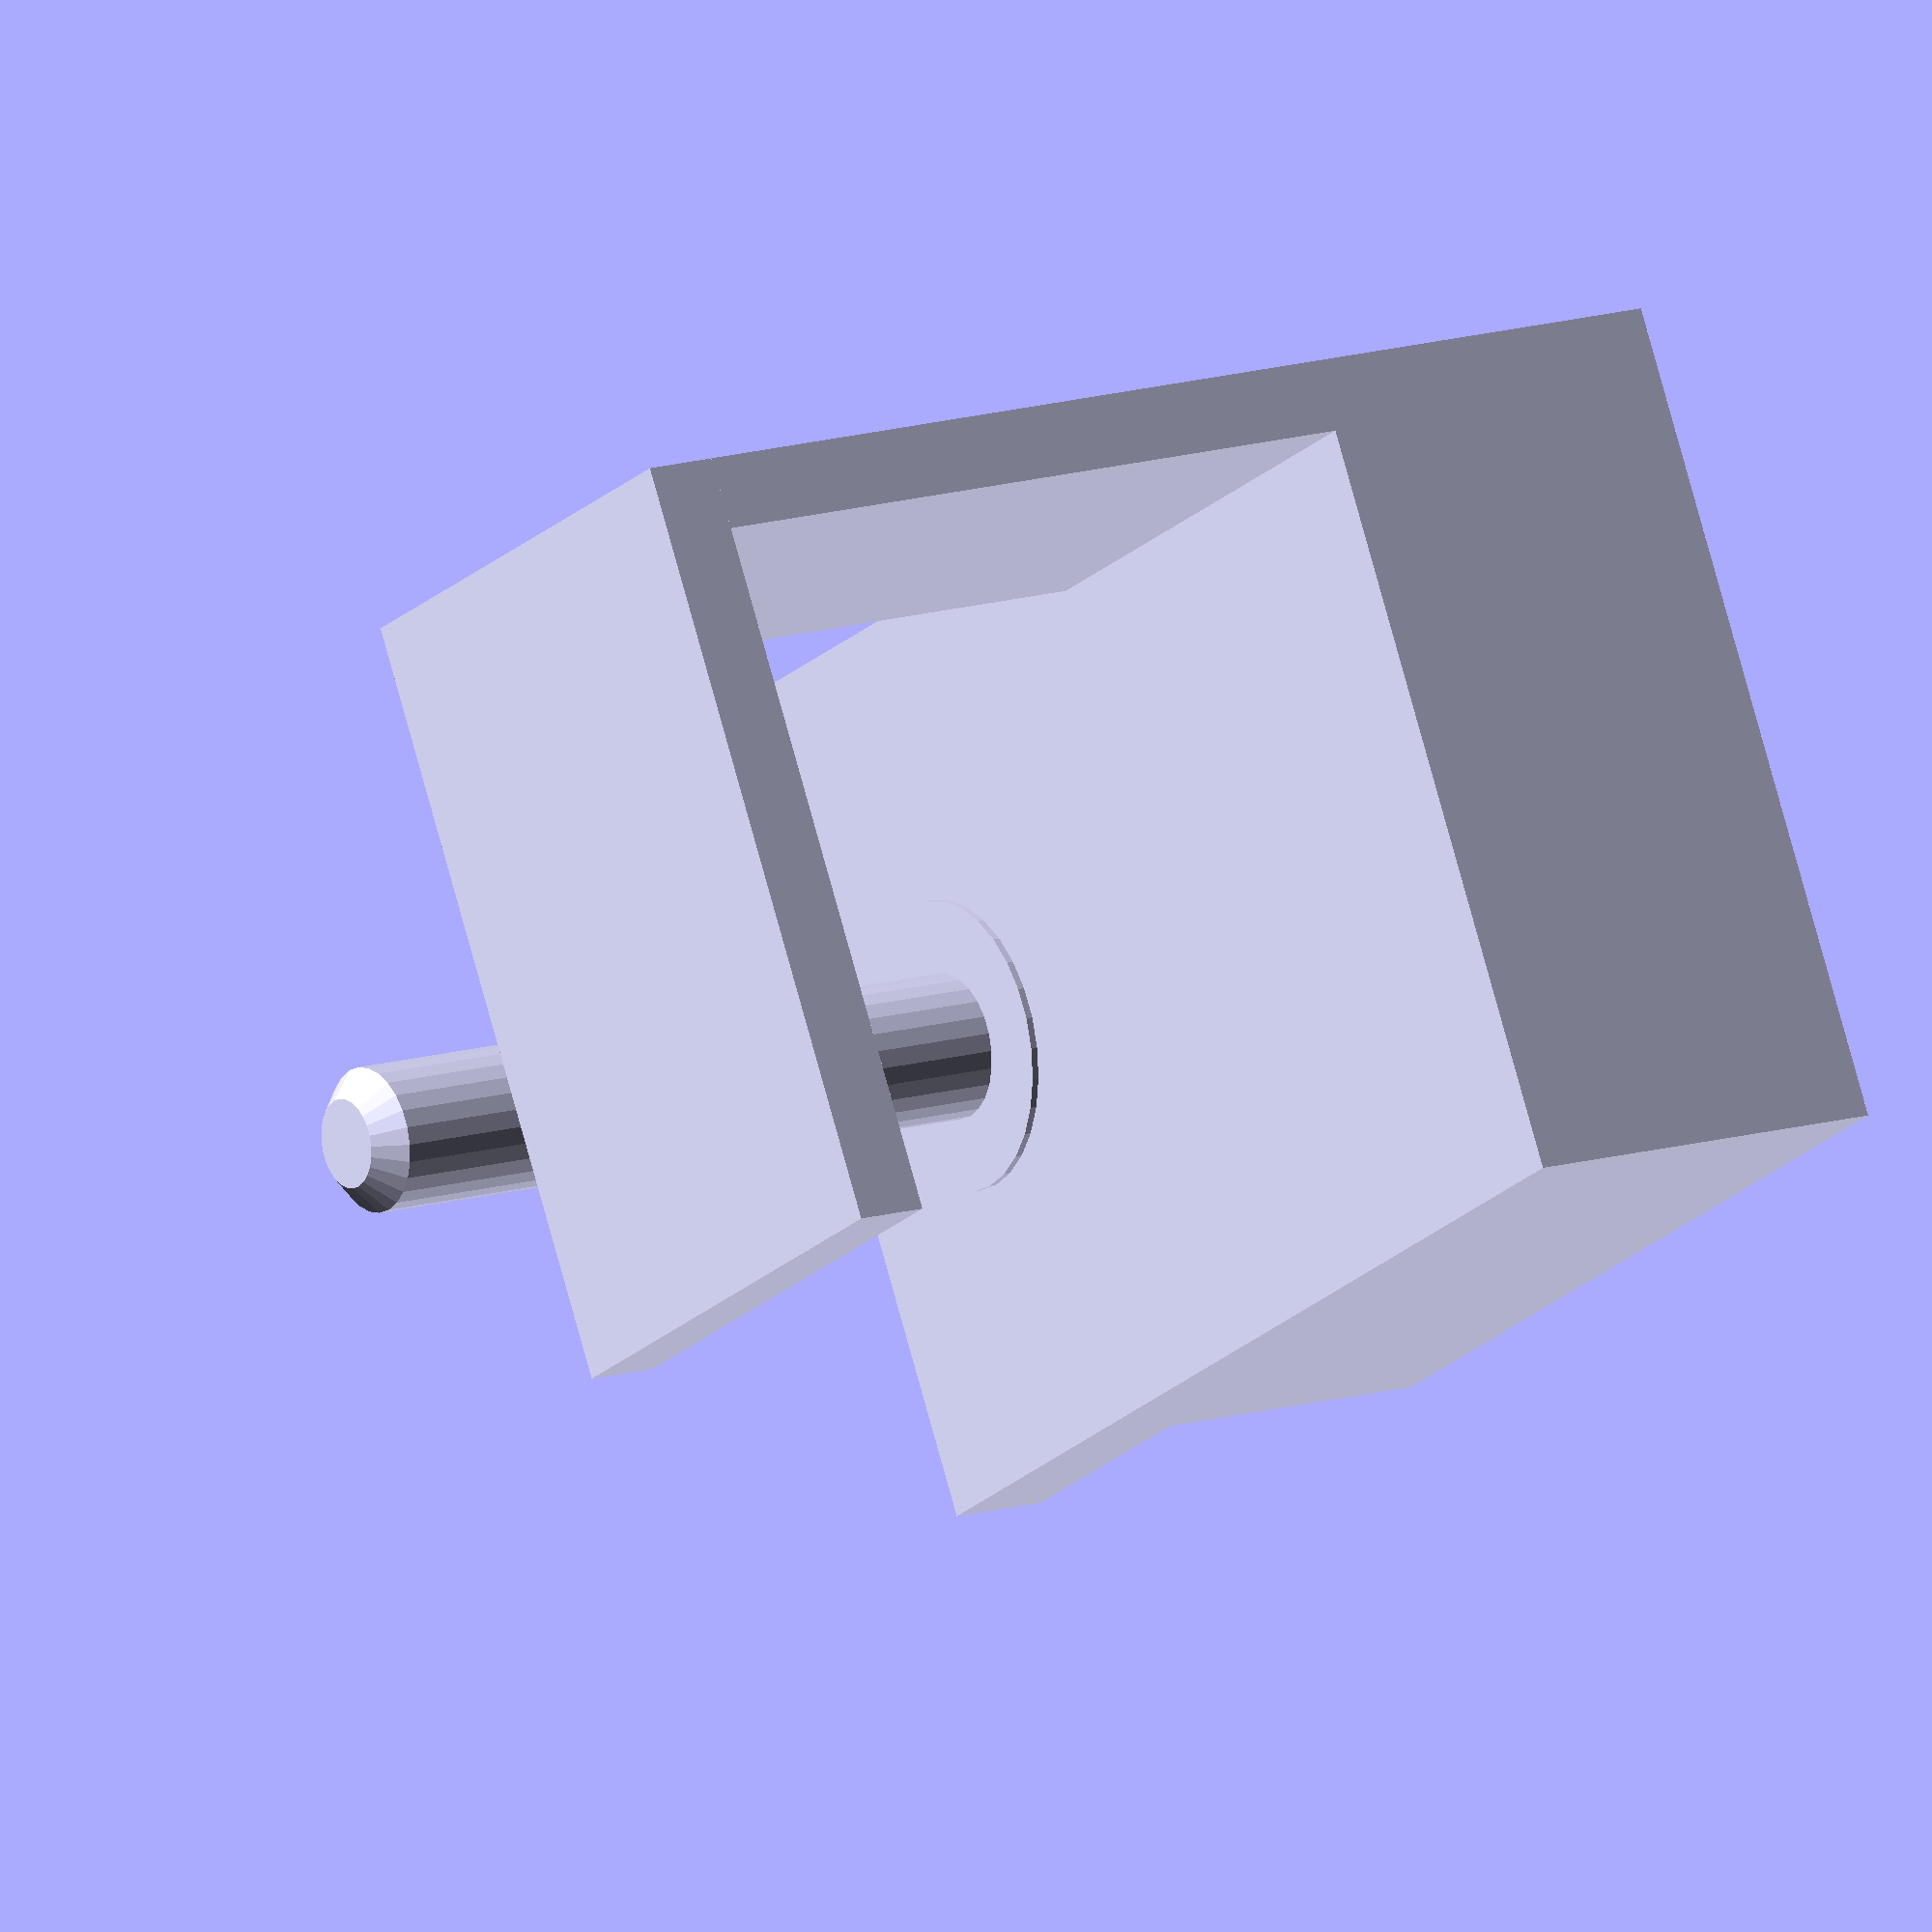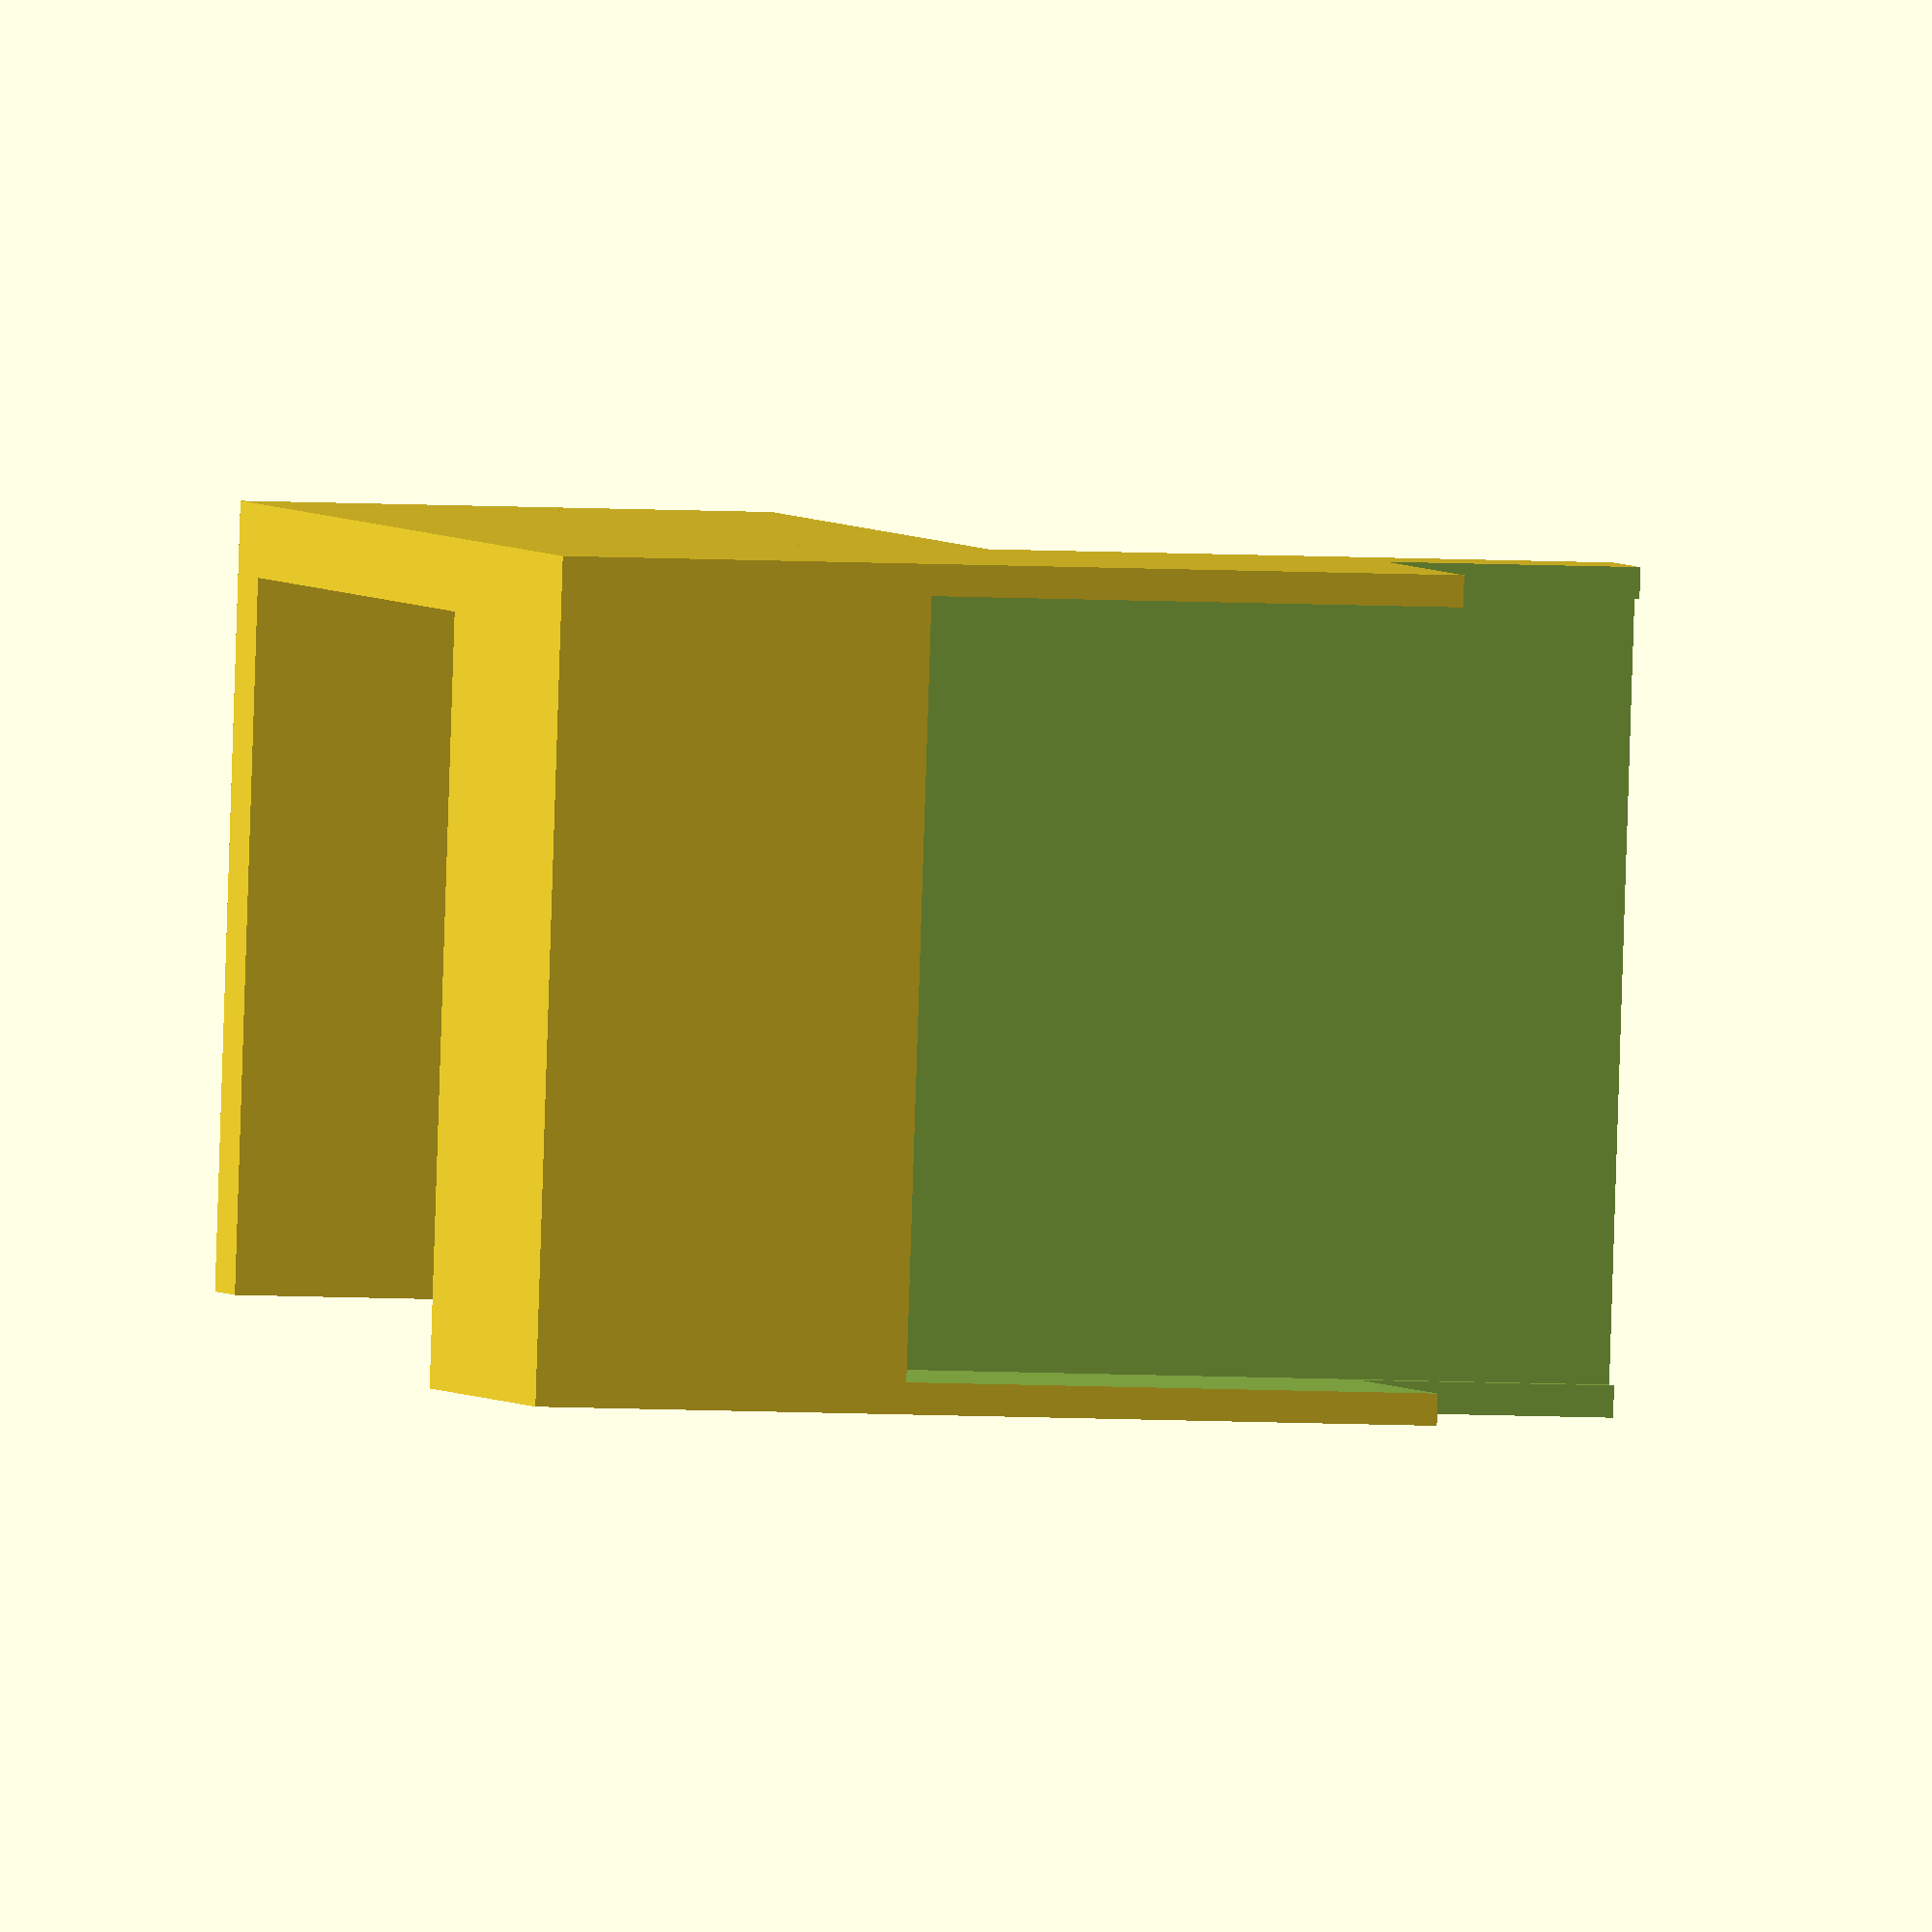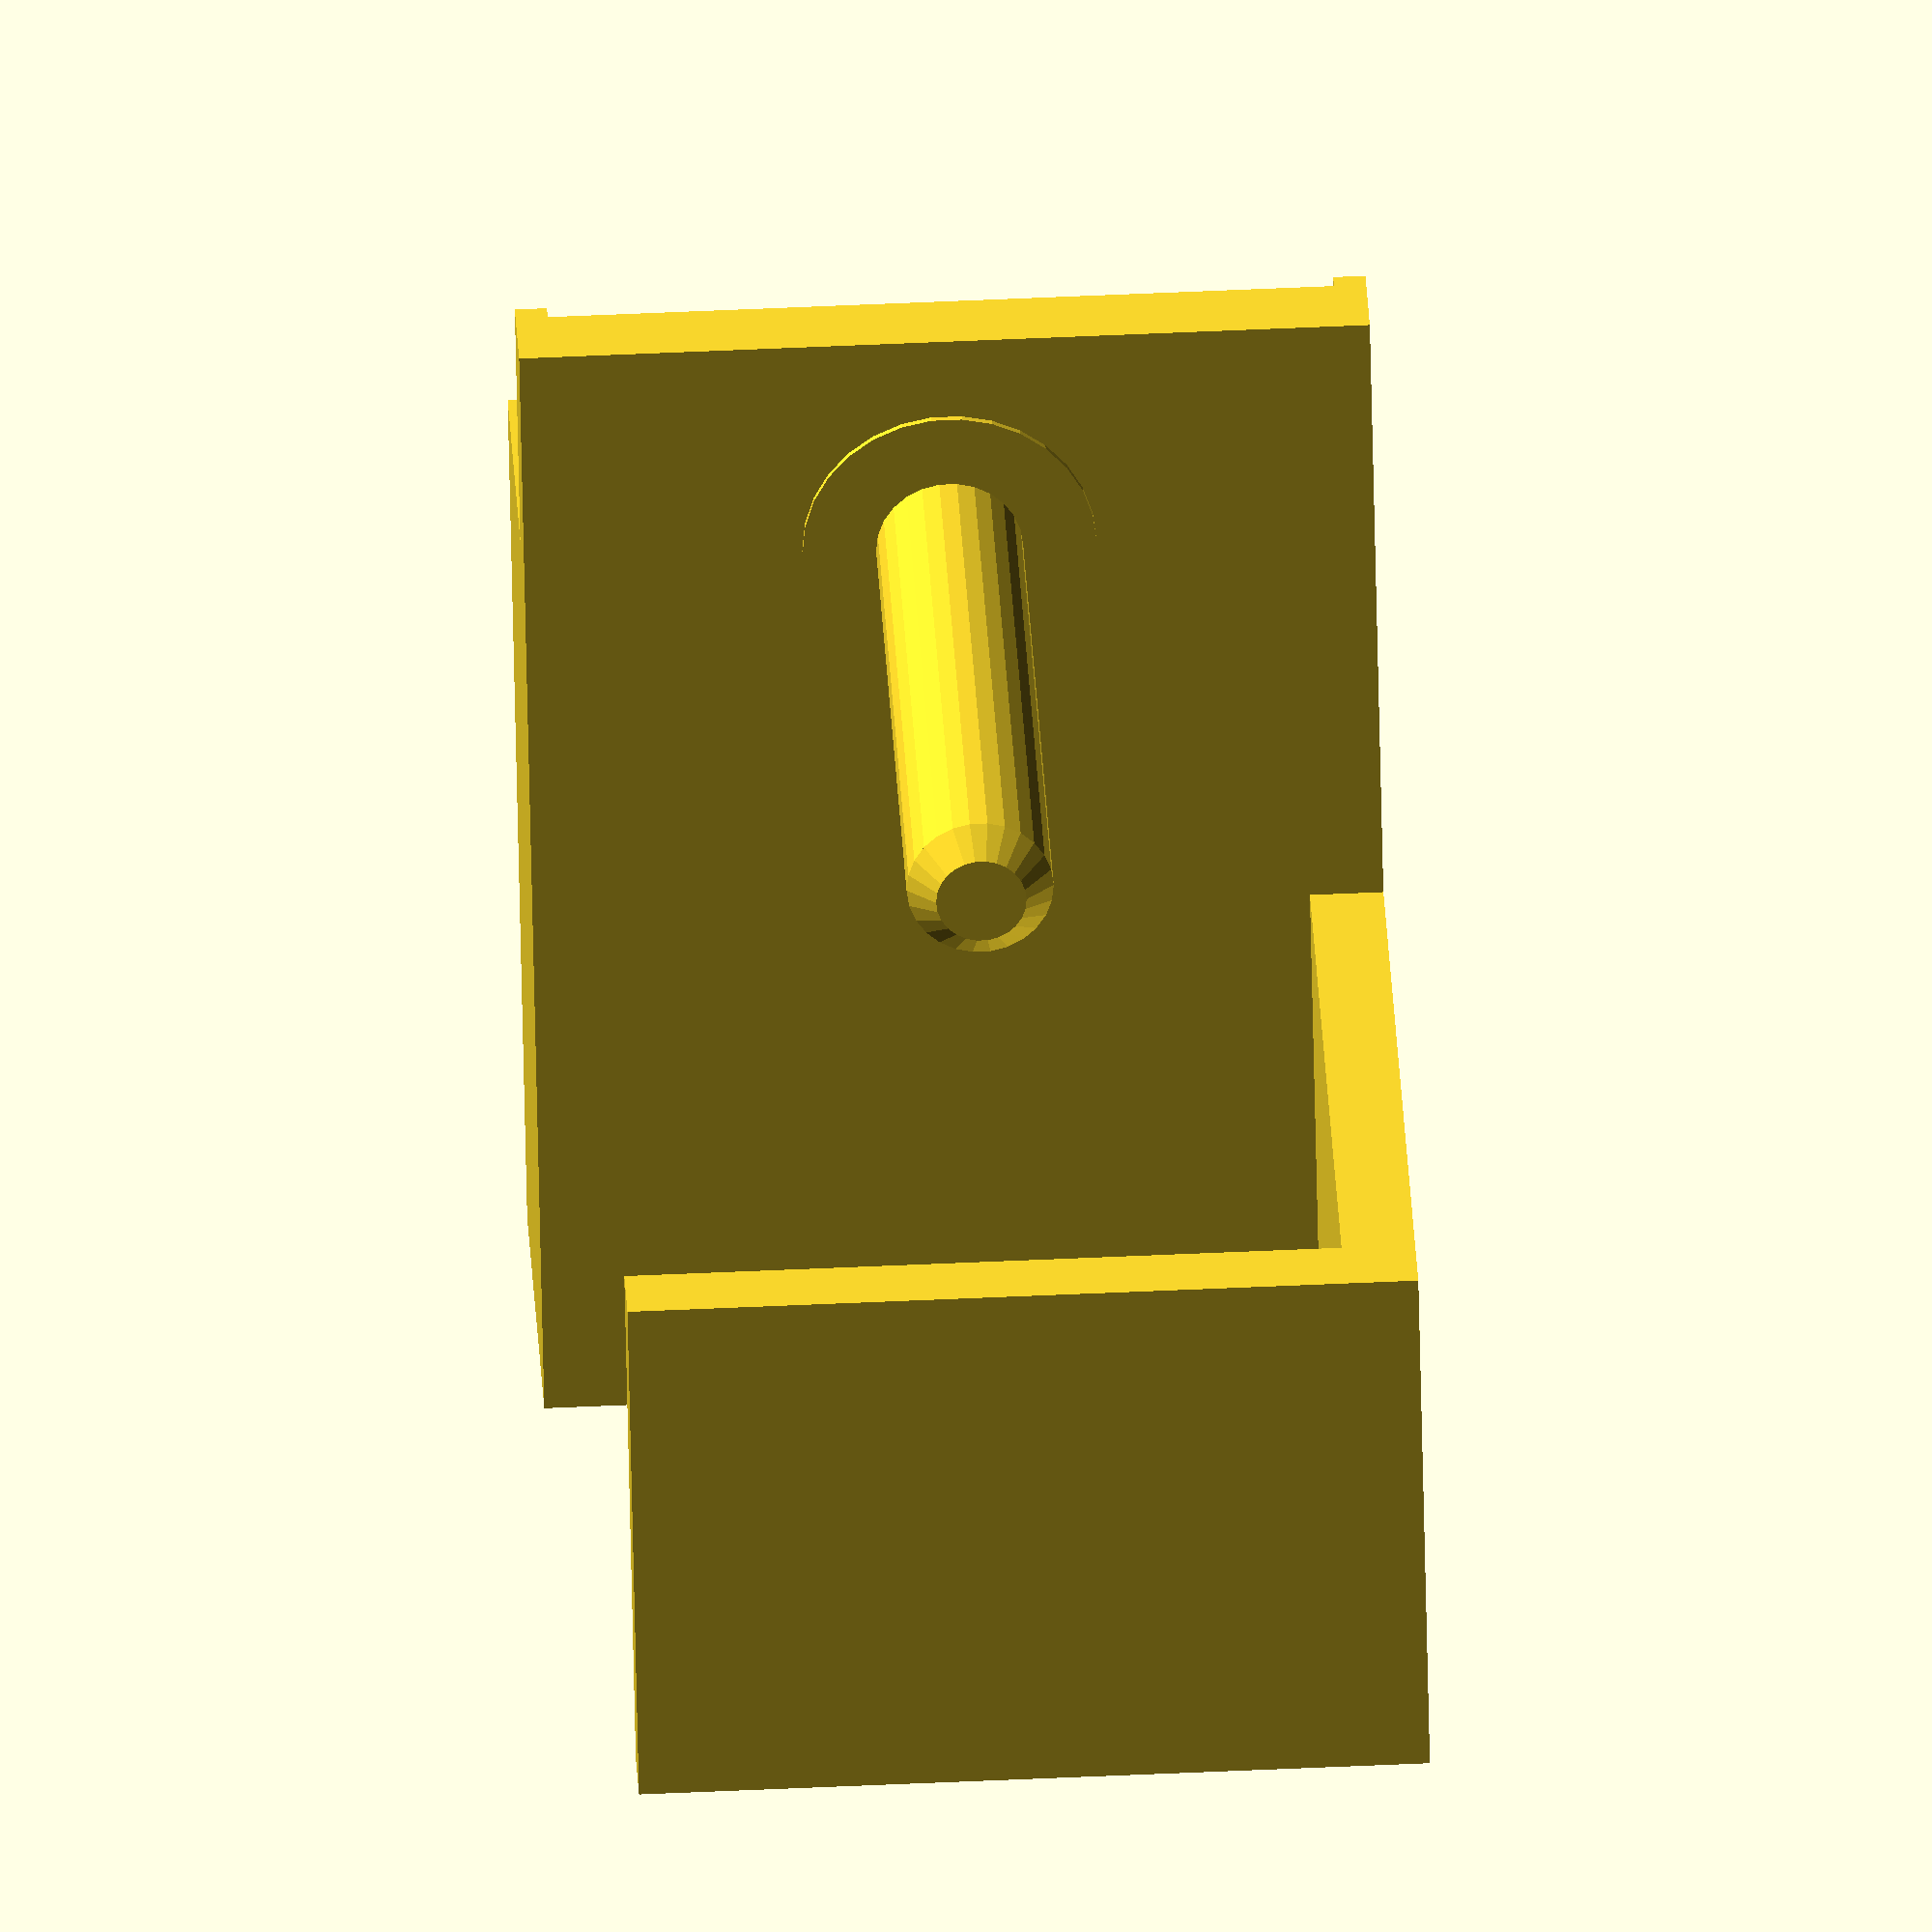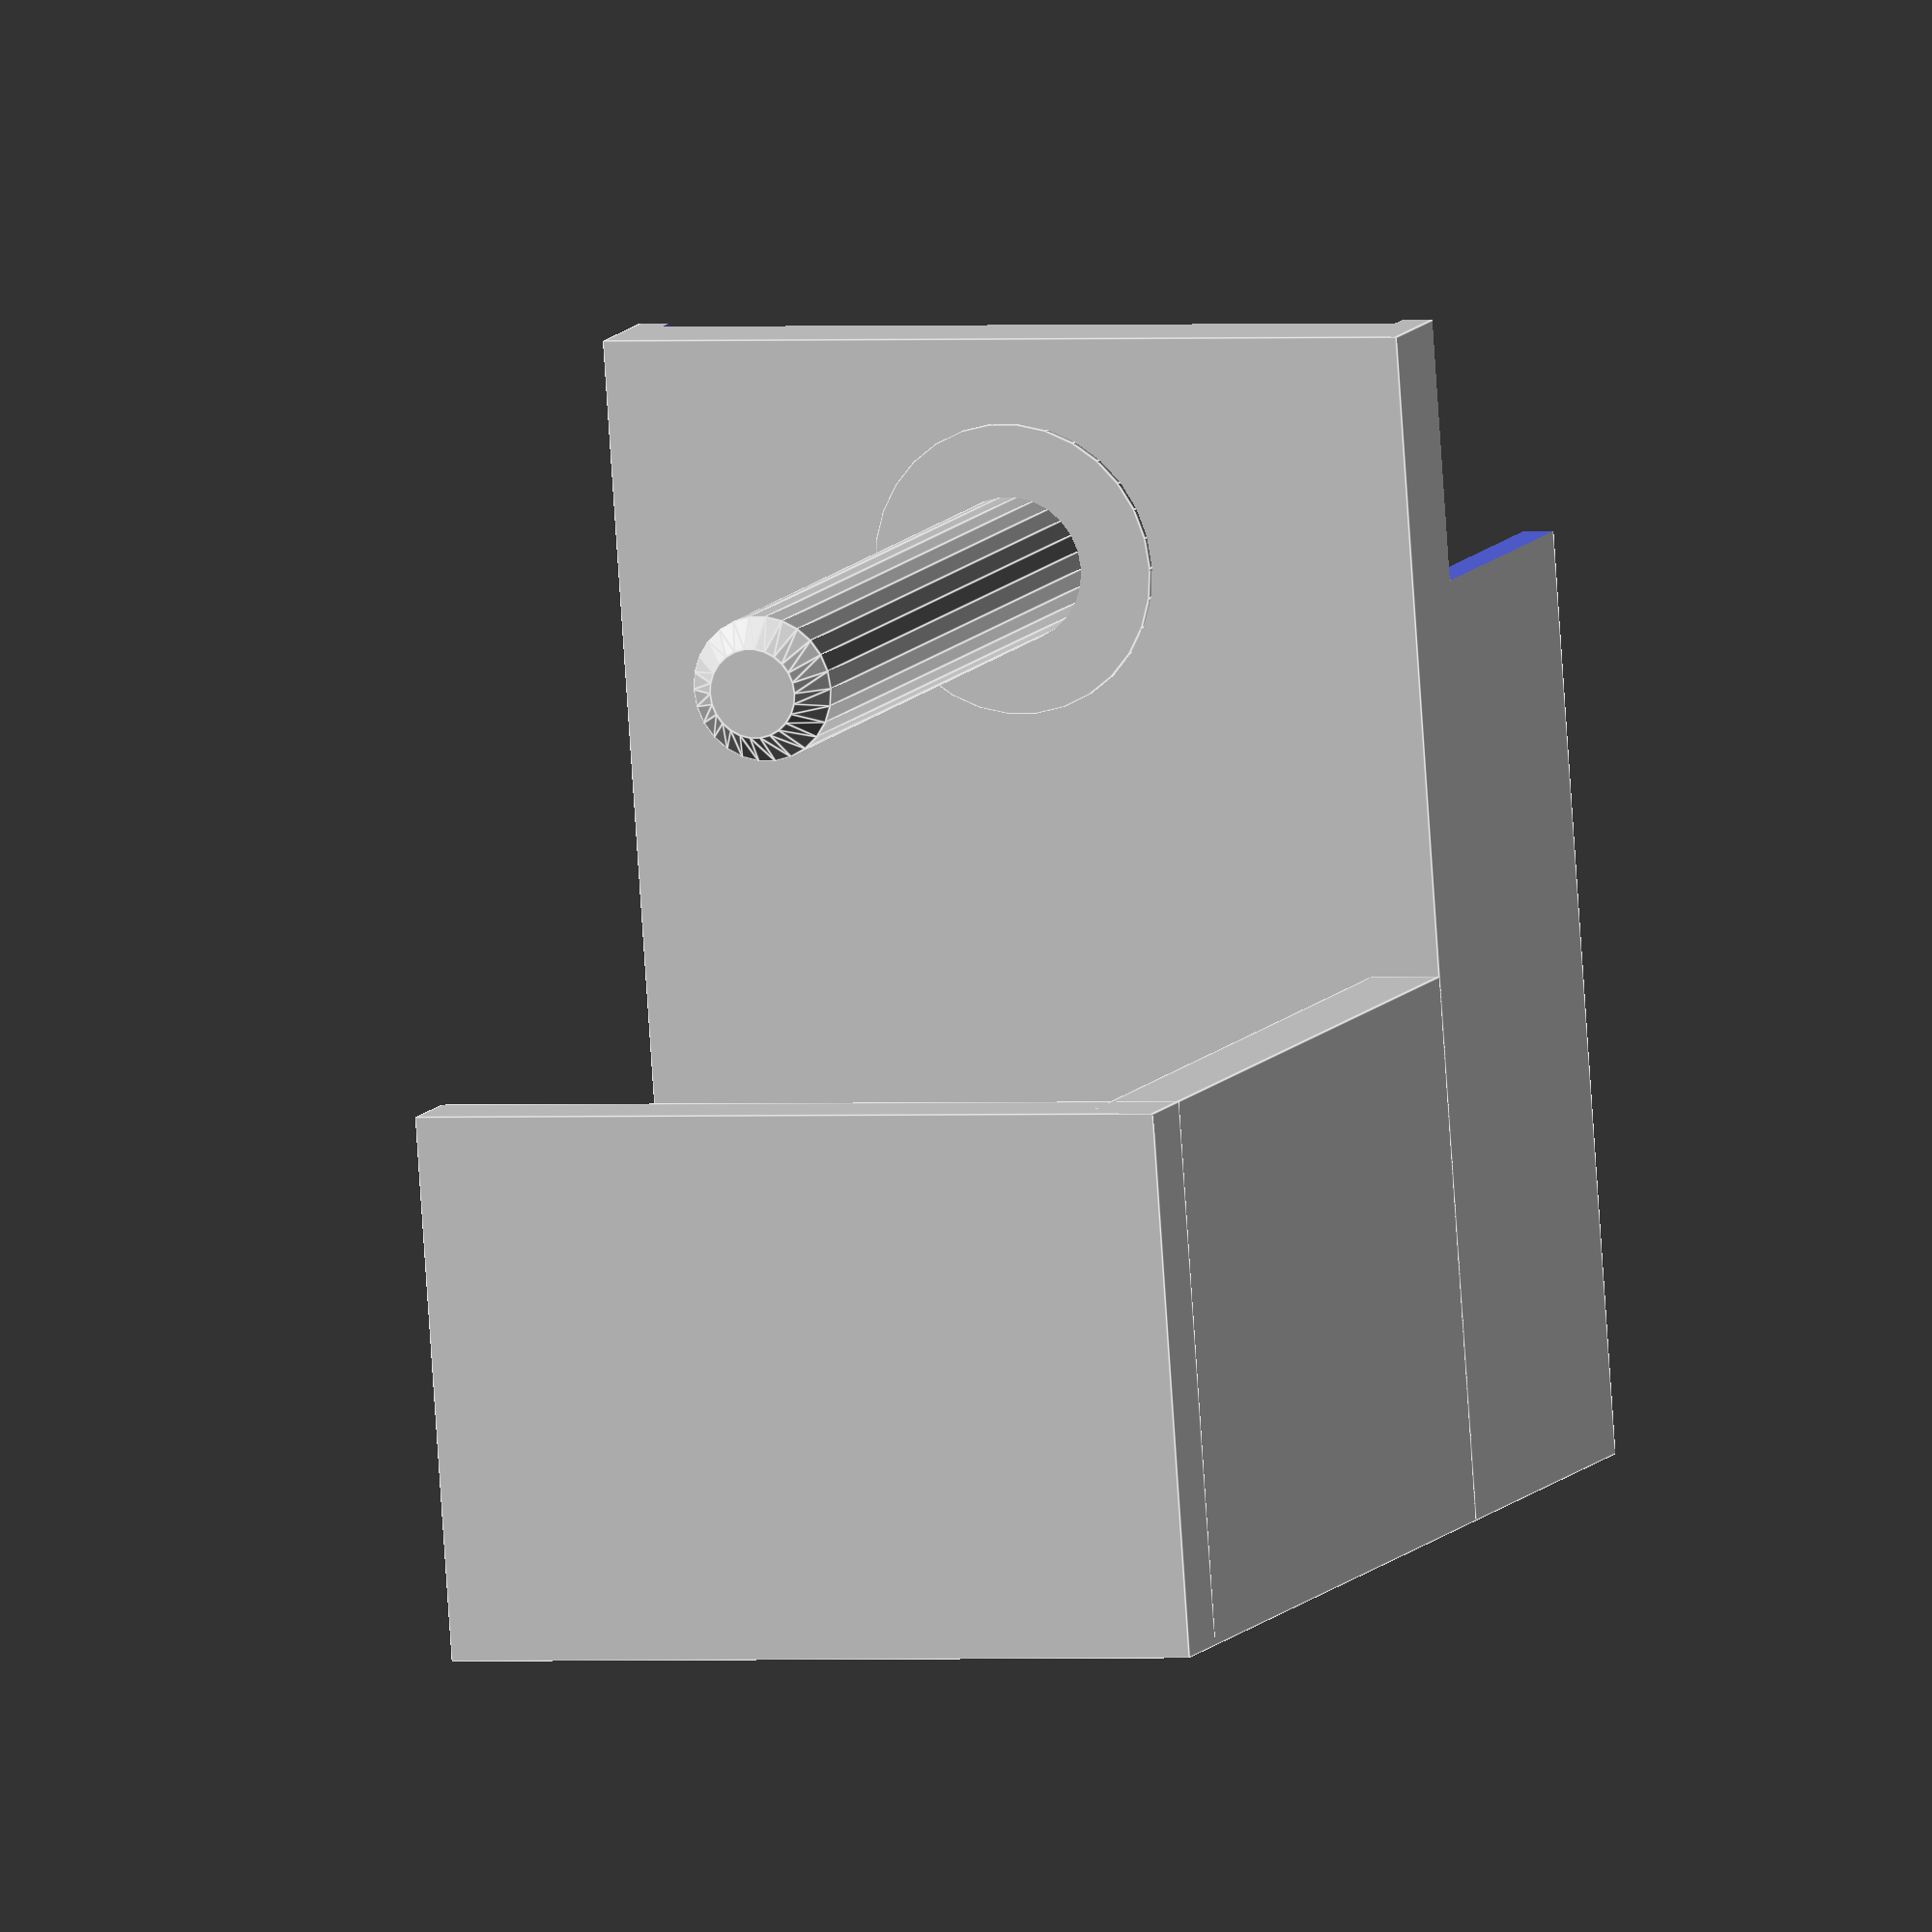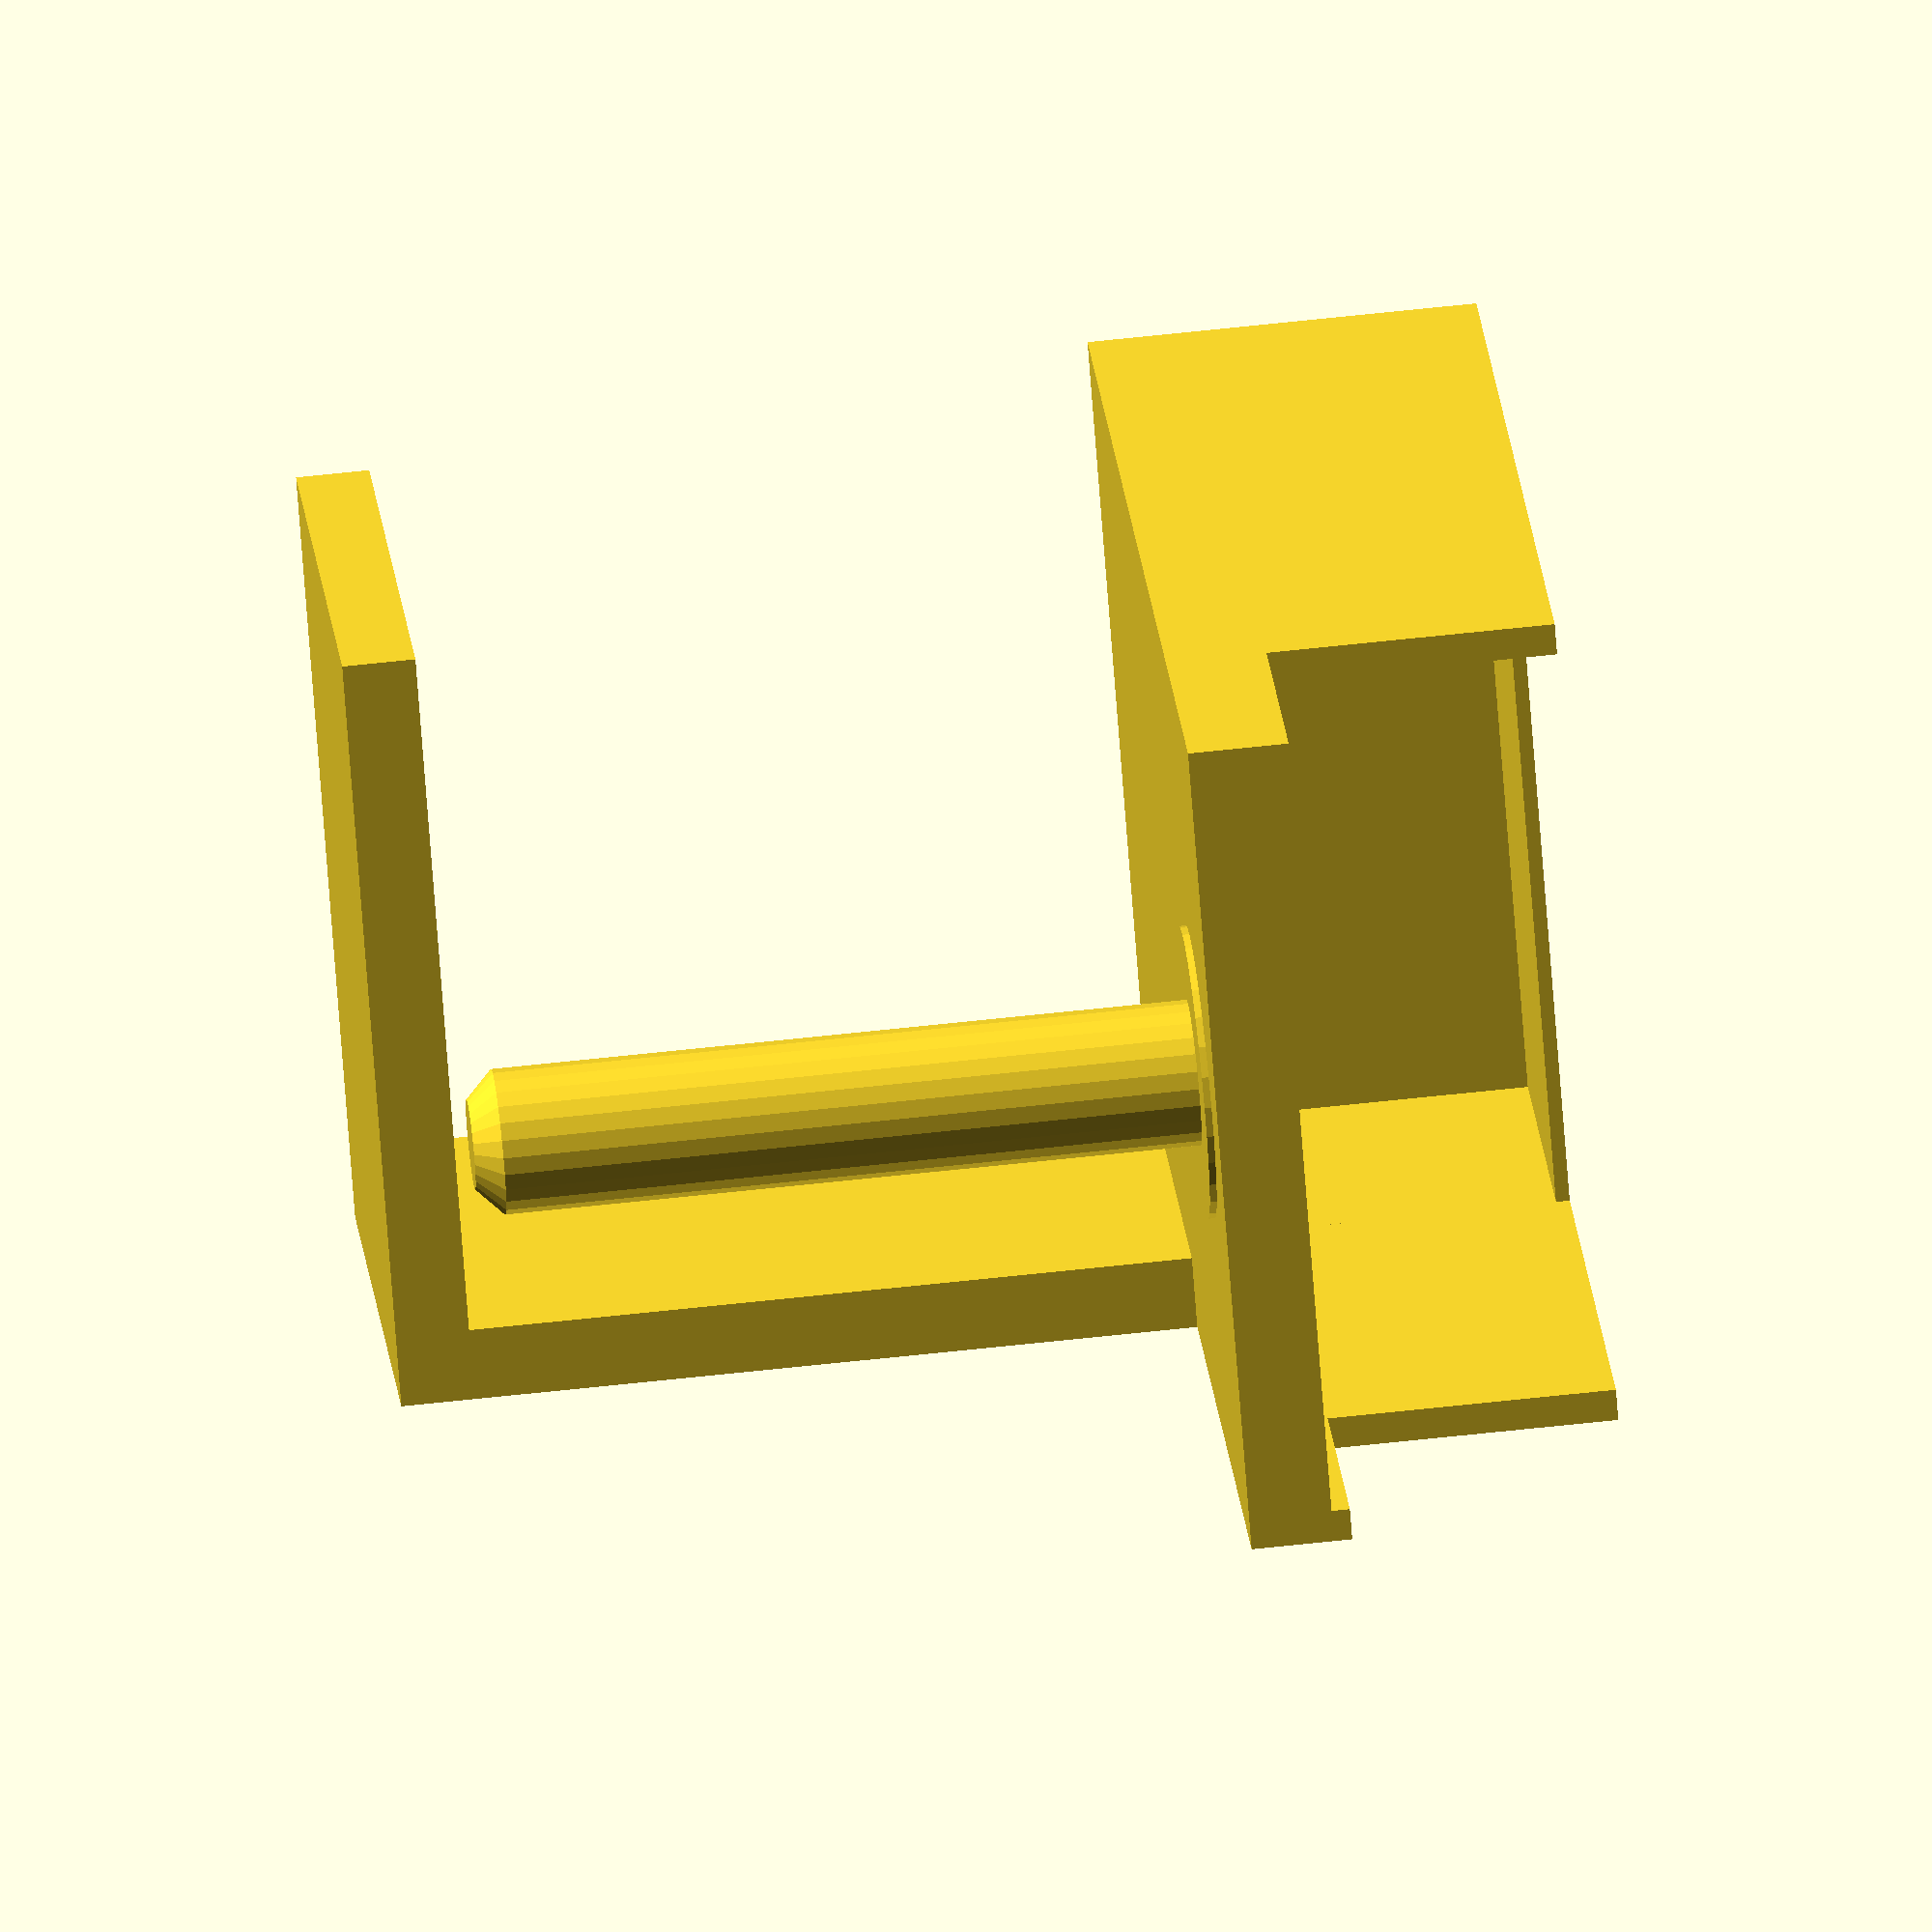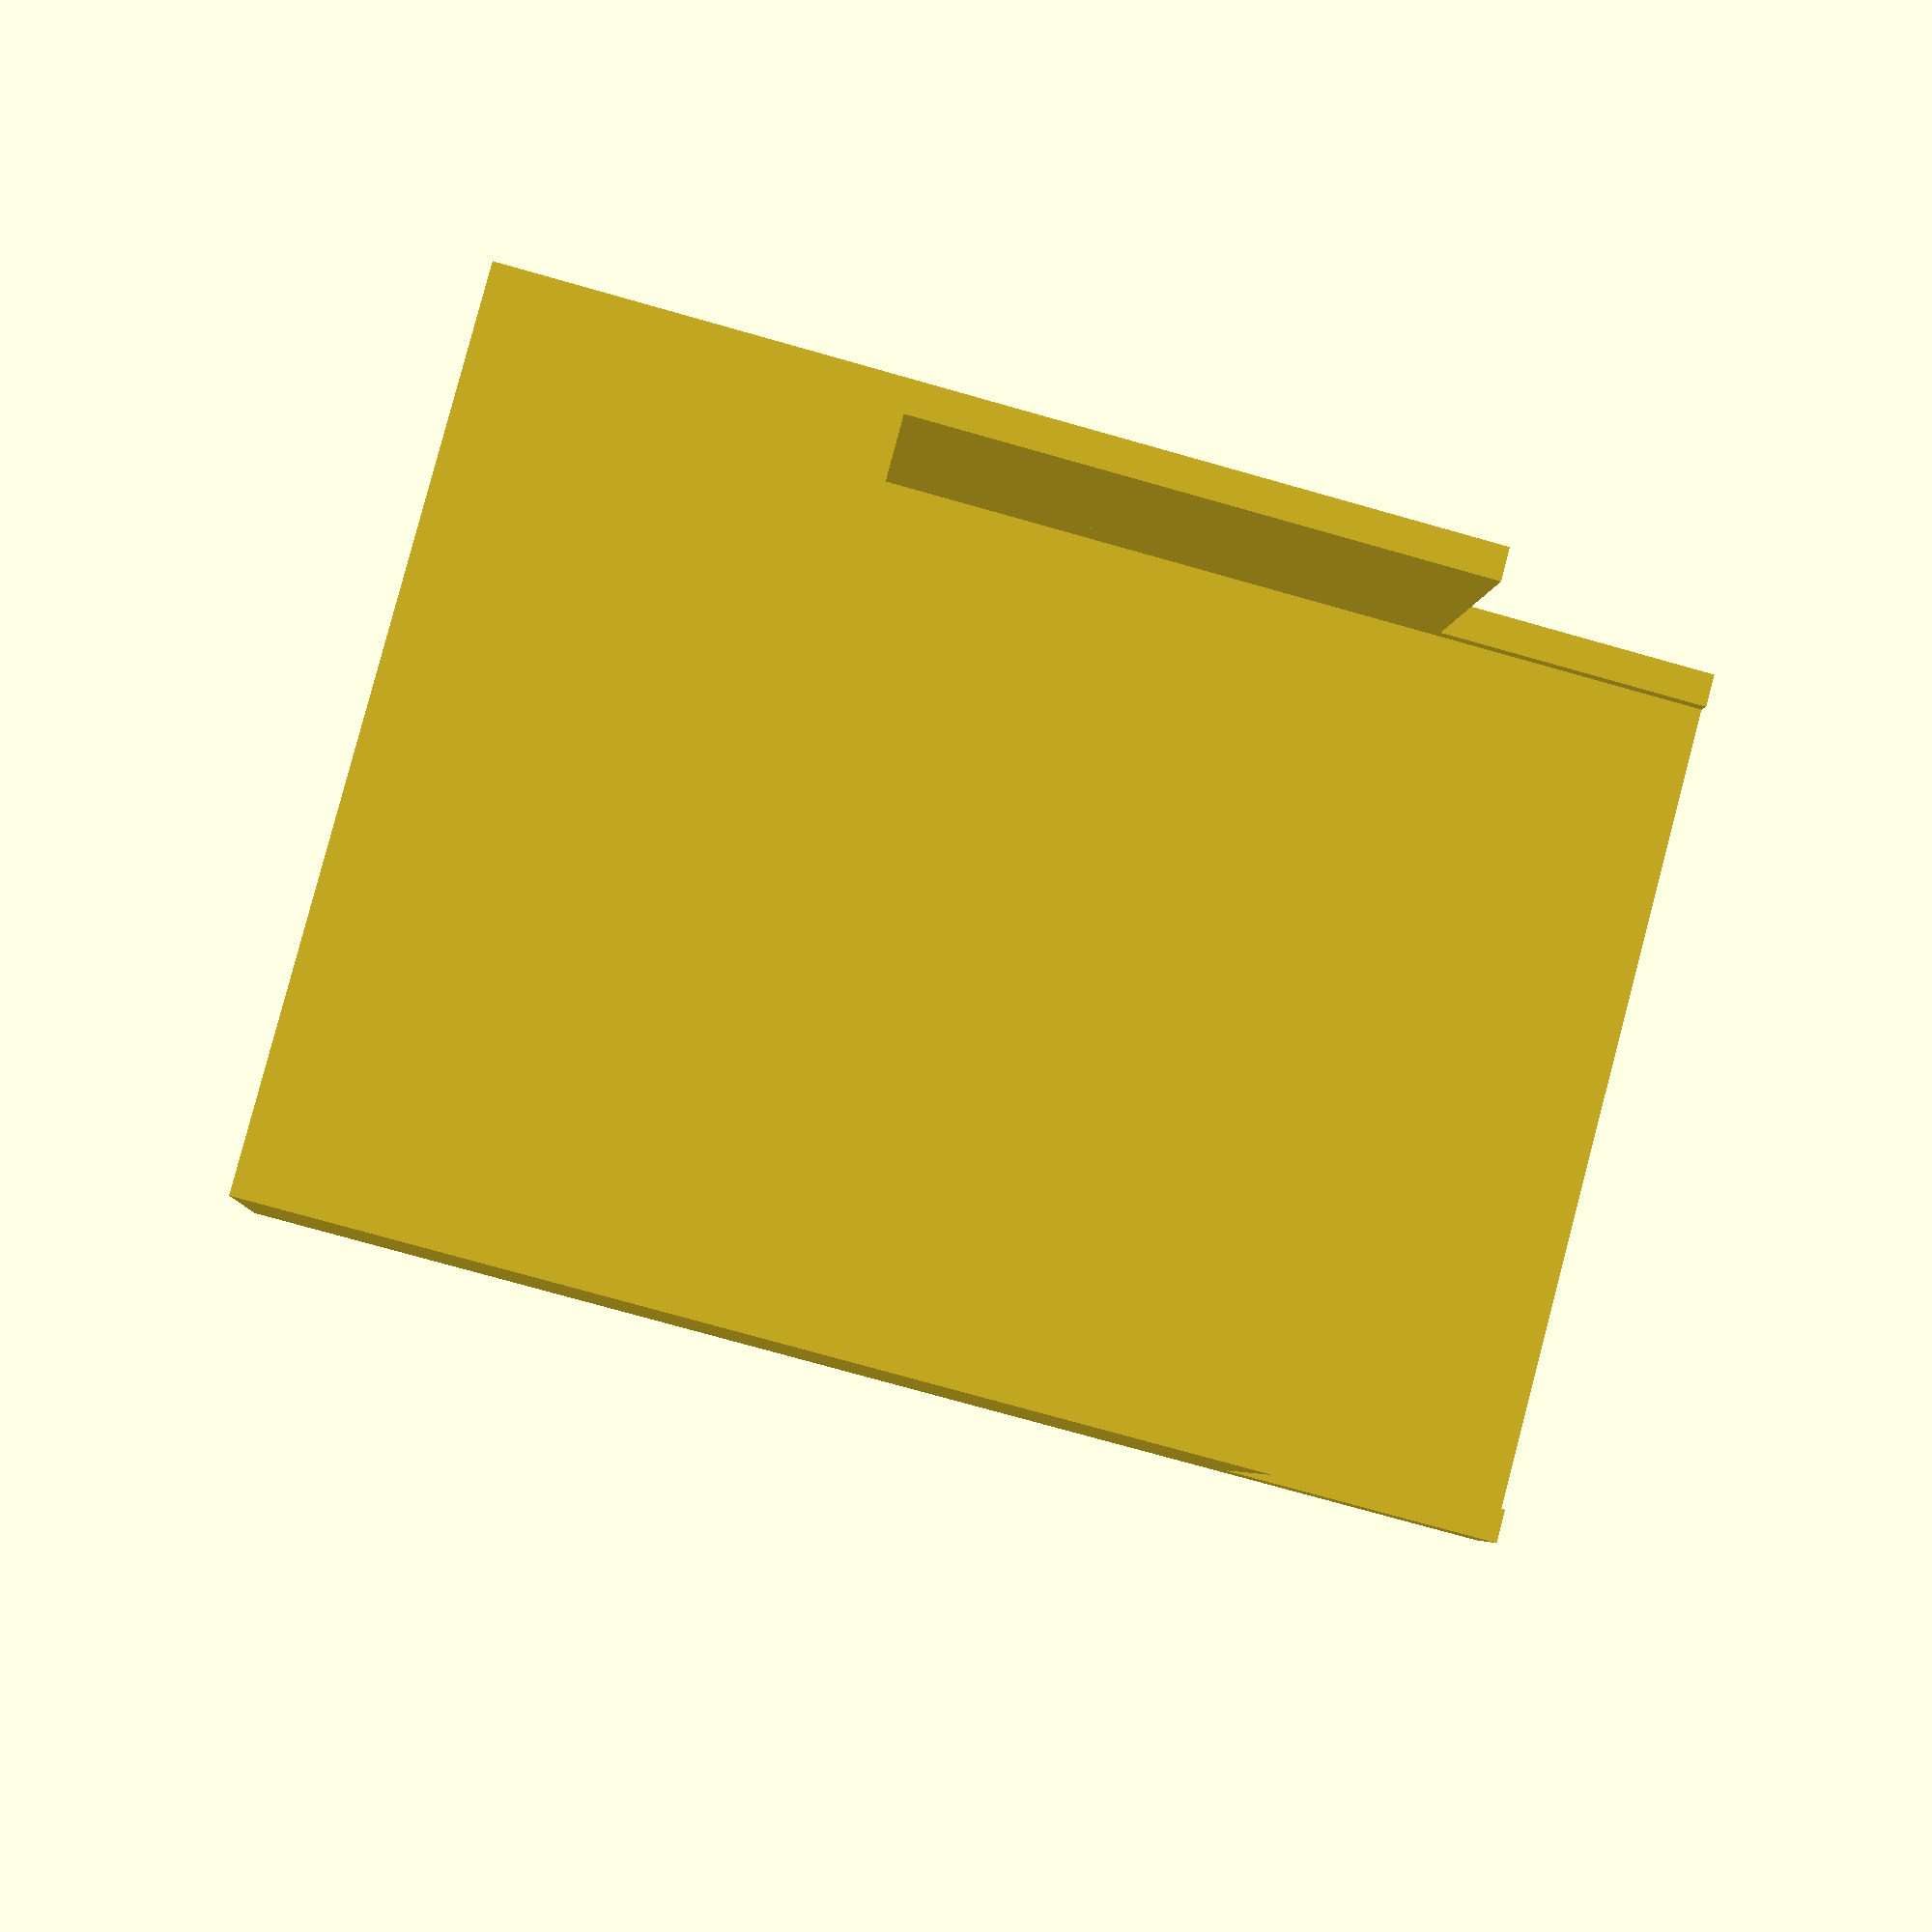
<openscad>
postWidth=78;
holeDiameter=16;
phoneWidth=85.5;
phoneHeight=127;
phoneDepth=32;
holderWidth=3.5;

union() {
    rackMount();
    phoneHolder();
        
    translate([0, -22, 40])
    rotate([90, 0, 0])
    post();
}

module rackMount() {
    bracketWidth=8;
    bracketHeight=60;
    bracketDepth=10;
    
    union() {
        translate([phoneWidth/2 - bracketWidth/2 + holderWidth, -66, -35.25])
        cube([bracketWidth, postWidth+bracketWidth, bracketHeight], true);    
        
        translate([3.25, -postWidth -28.25, -35.25])
        cube([postWidth+bracketWidth, bracketWidth, bracketHeight], true);
    }
}

module post() {
    union() {
        cylinder(h=2, d=holeDiameter*2);
        cylinder(h=postWidth, d=holeDiameter);
        translate([0, 0, postWidth])
        cylinder(h=3, d1=holeDiameter, d2=holeDiameter/1.625);
    }
}

module phoneHolder() {
    
    difference(){
        translate([0, -2, 0])
        cube([phoneWidth+holderWidth*2, phoneDepth+holderWidth*3, phoneHeight+holderWidth], true);
        
        translate([0, holderWidth/2, holderWidth])
        cube([phoneWidth, phoneDepth, phoneHeight], true);
        
        translate([0, holderWidth*2, 40])
        cube([phoneWidth, phoneDepth, phoneHeight], true);
        
        translate([0, holderWidth/2+4, 100])
        cube([phoneWidth*2, phoneDepth+4, phoneHeight], true);
    }
}

</openscad>
<views>
elev=19.4 azim=287.8 roll=150.8 proj=o view=wireframe
elev=184.3 azim=83.2 roll=285.8 proj=o view=solid
elev=240.9 azim=177.5 roll=178.8 proj=o view=wireframe
elev=260.9 azim=201.0 roll=176.2 proj=o view=edges
elev=339.9 azim=85.7 roll=355.2 proj=o view=solid
elev=76.7 azim=199.1 roll=254.3 proj=p view=solid
</views>
